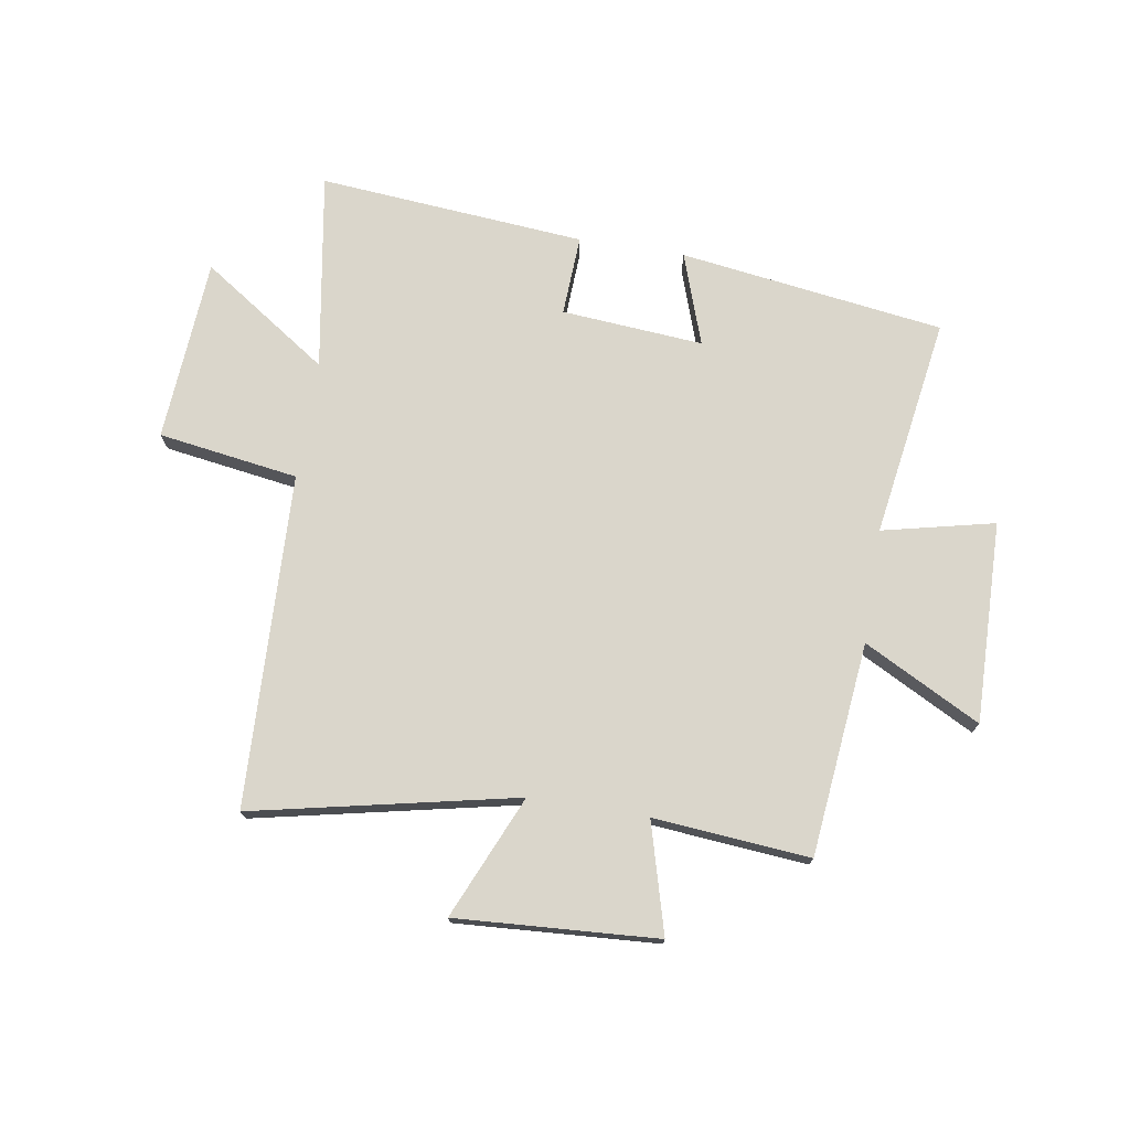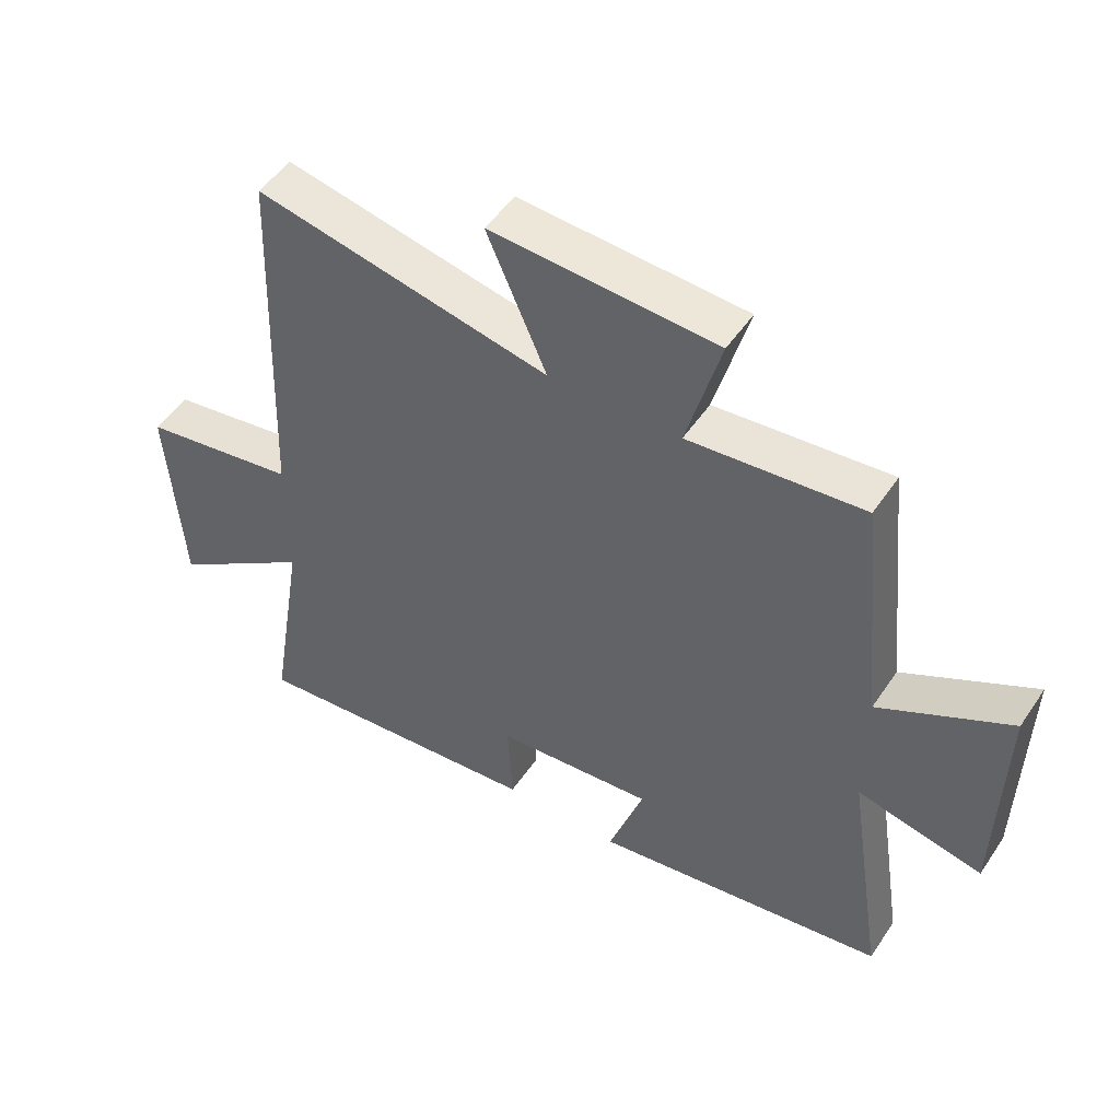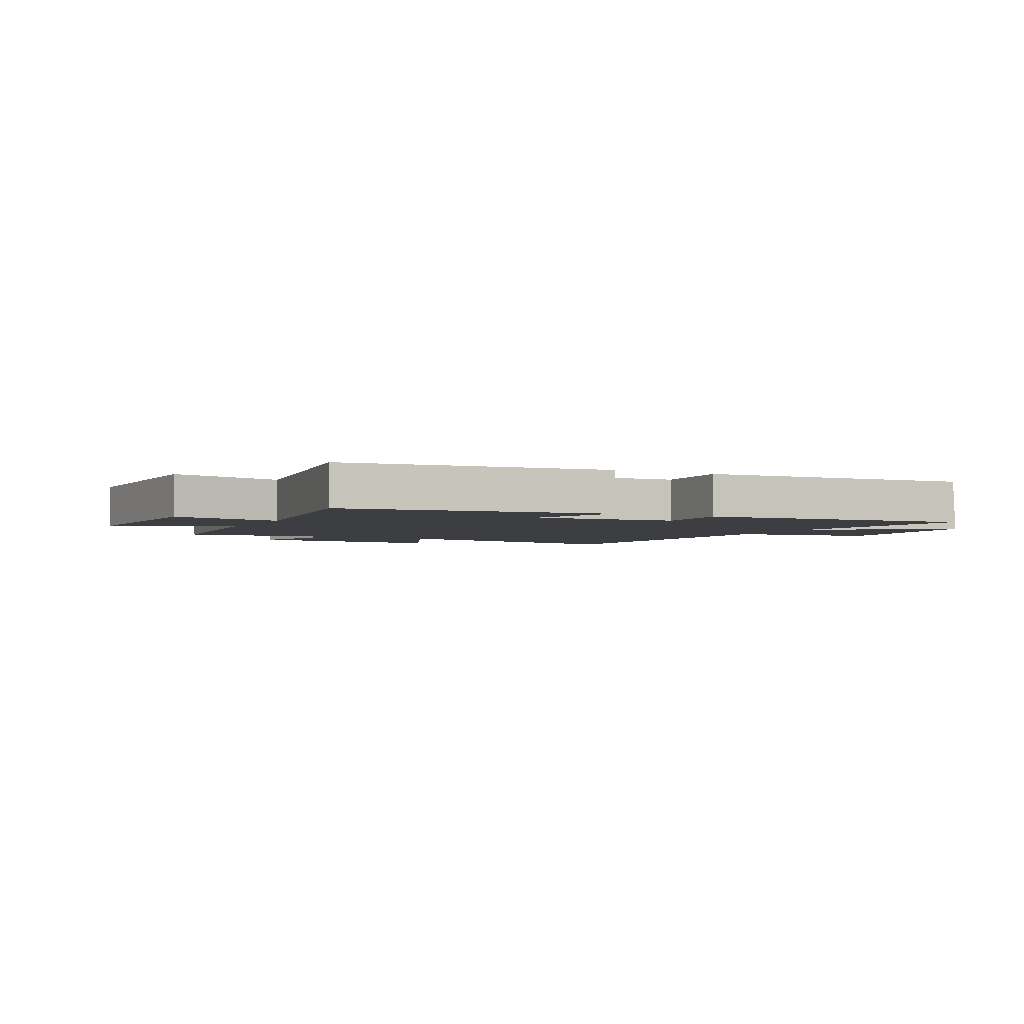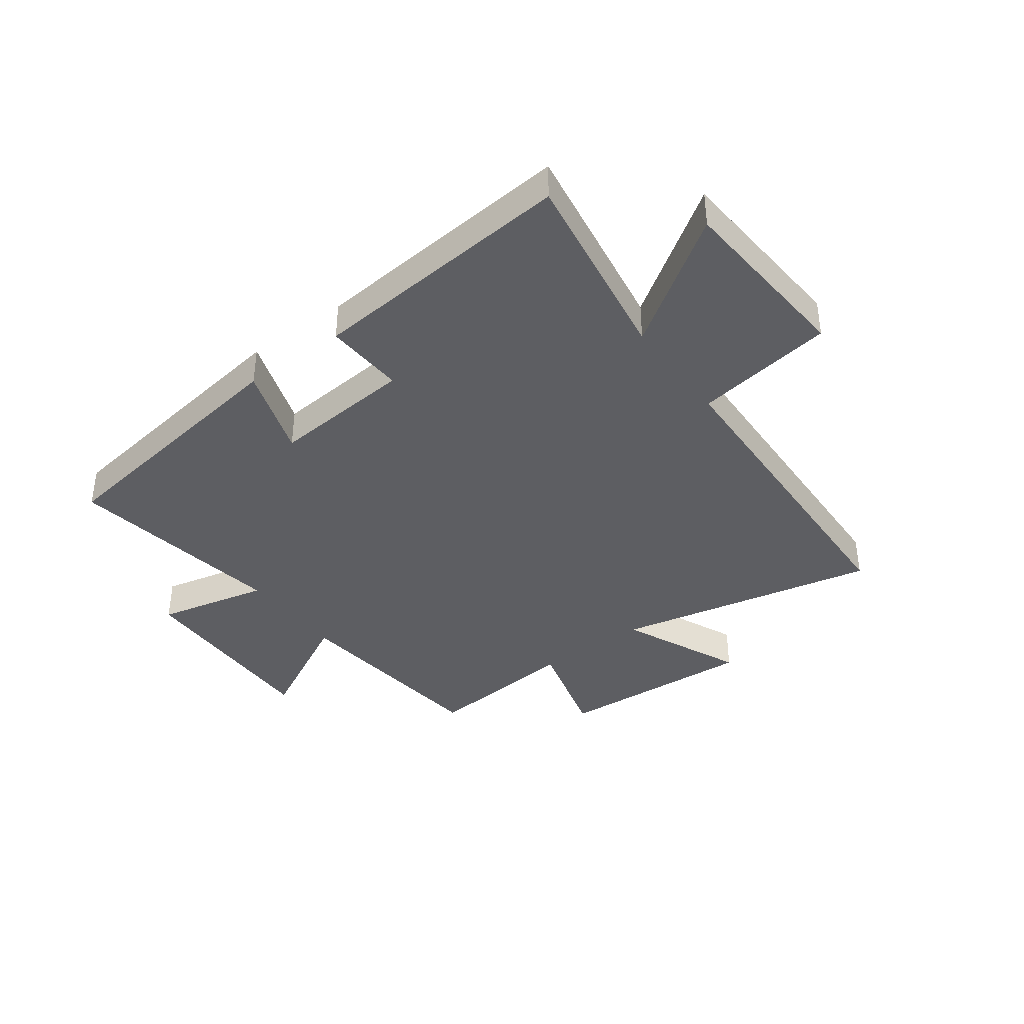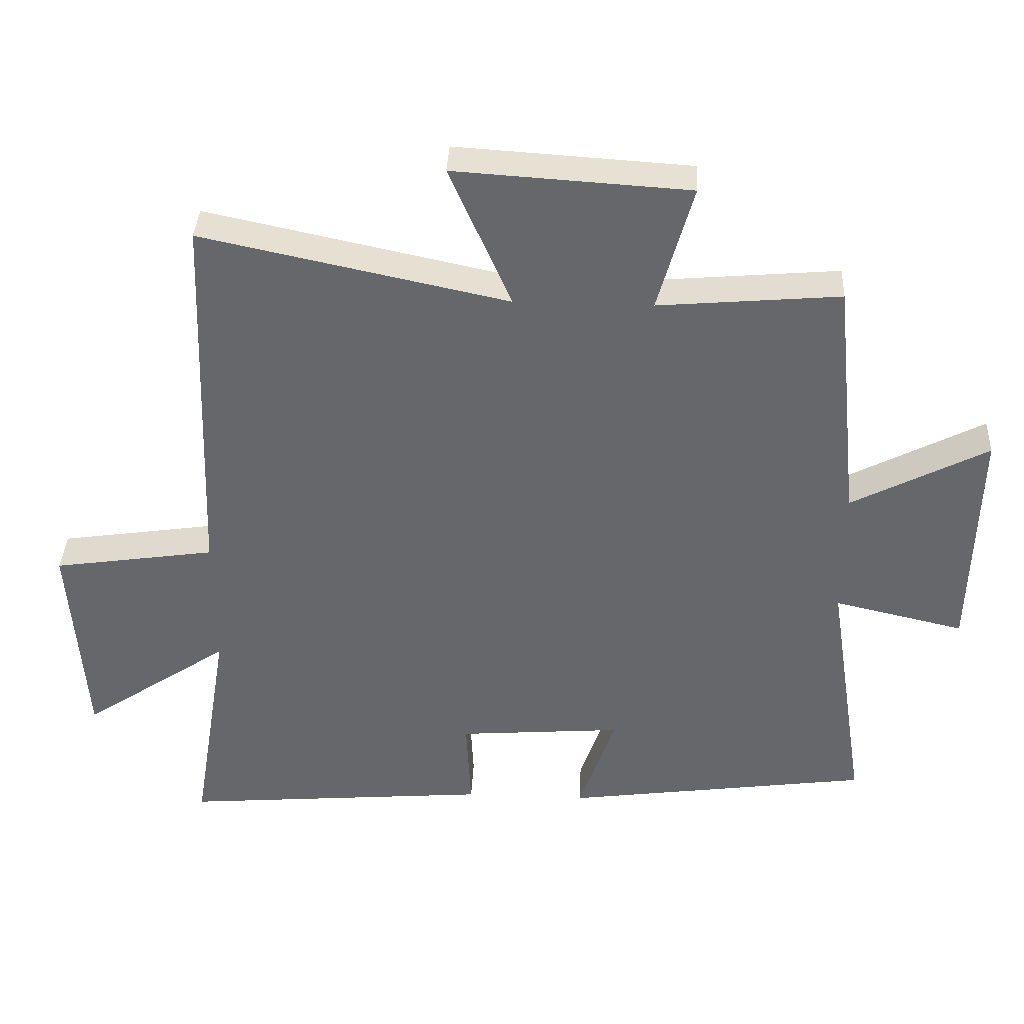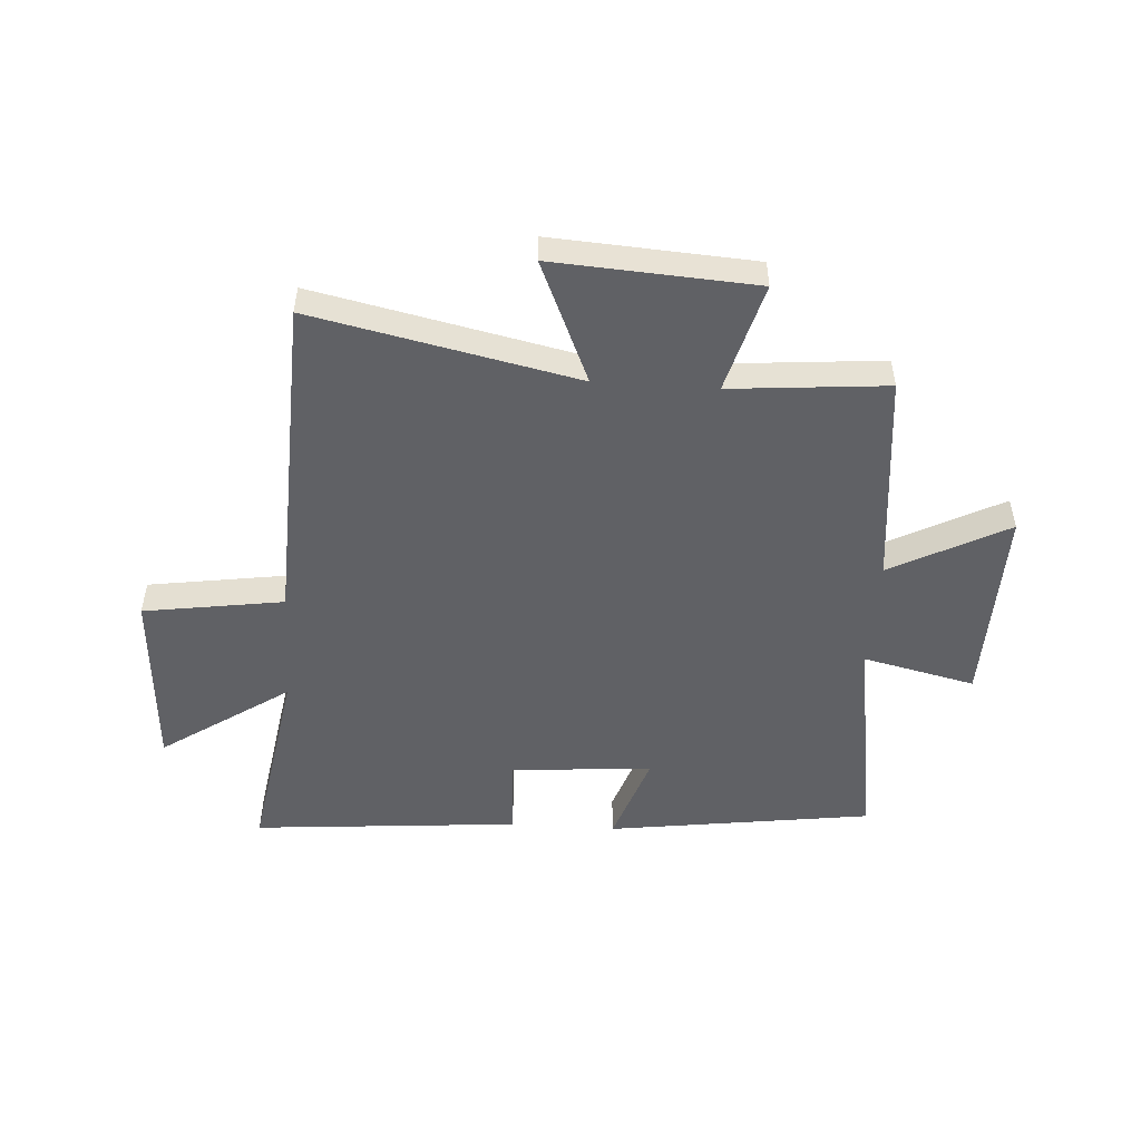
<metadata>
{"format":"obj","ext":"obj","renderer":"f3d","projection":"perspective","resolution":1024,"background":"white","views":[{"elev":73.8,"azim":9.2,"up":"+Y"},{"elev":50.1,"azim":32.7,"up":"+Z"},{"elev":-3.2,"azim":152.8,"up":"+Y"},{"elev":-38.9,"azim":-143.4,"up":"+Y"},{"elev":37.6,"azim":2.8,"up":"+Z"},{"elev":-50.4,"azim":-3.8,"up":"+Y"}]}
</metadata>
<code>
v -0.557 0.07 -0.54
v -0.5 0.07 -0.193
v -0.723 0.07 -0.344
v -0.745 0.07 -0.022
v -0.5 0.07 0.015
v -0.478 0.07 0.598
v -0.018 0.07 0.5
v -0.111 0.07 0.714
v 0.241 0.07 0.692
v 0.188 0.07 0.5
v 0.461 0.07 0.524
v 0.5 0.07 0.151
v 0.704 0.07 0.258
v 0.696 0.07 -0.094
v 0.5 0.07 -0.049
v 0.56 0.07 -0.435
v 0.097 0.07 -0.5
v 0.152 0.07 -0.339
v -0.096 0.07 -0.359
v -0.089 0.07 -0.5
v -0.557 0 -0.54
v -0.5 0 -0.193
v -0.723 0 -0.344
v -0.745 0 -0.022
v -0.5 0 0.015
v -0.478 0 0.598
v -0.018 0 0.5
v -0.111 0 0.714
v 0.241 0 0.692
v 0.188 0 0.5
v 0.461 0 0.524
v 0.5 0 0.151
v 0.704 0 0.258
v 0.696 0 -0.094
v 0.5 0 -0.049
v 0.56 0 -0.435
v 0.097 0 -0.5
v 0.152 0 -0.339
v -0.096 0 -0.359
v -0.089 0 -0.5
f 19 20 1 2
f 18 19 2
f 15 16 17 18
f 15 18 2
f 12 13 14 15
f 10 11 12 15
f 10 15 2
f 7 8 9 10
f 7 10 2 3
f 5 6 7
f 5 7 3
f 3 4 5
f 22 21 40 39
f 22 39 38
f 38 37 36 35
f 22 38 35
f 35 34 33 32
f 35 32 31 30
f 22 35 30
f 30 29 28 27
f 23 22 30 27
f 27 26 25
f 23 27 25
f 25 24 23
f 1 21 22 2
f 2 22 23 3
f 3 23 24 4
f 4 24 25 5
f 5 25 26 6
f 6 26 27 7
f 7 27 28 8
f 8 28 29 9
f 9 29 30 10
f 10 30 31 11
f 11 31 32 12
f 12 32 33 13
f 13 33 34 14
f 14 34 35 15
f 15 35 36 16
f 16 36 37 17
f 17 37 38 18
f 18 38 39 19
f 19 39 40 20
f 20 40 21 1

</code>
